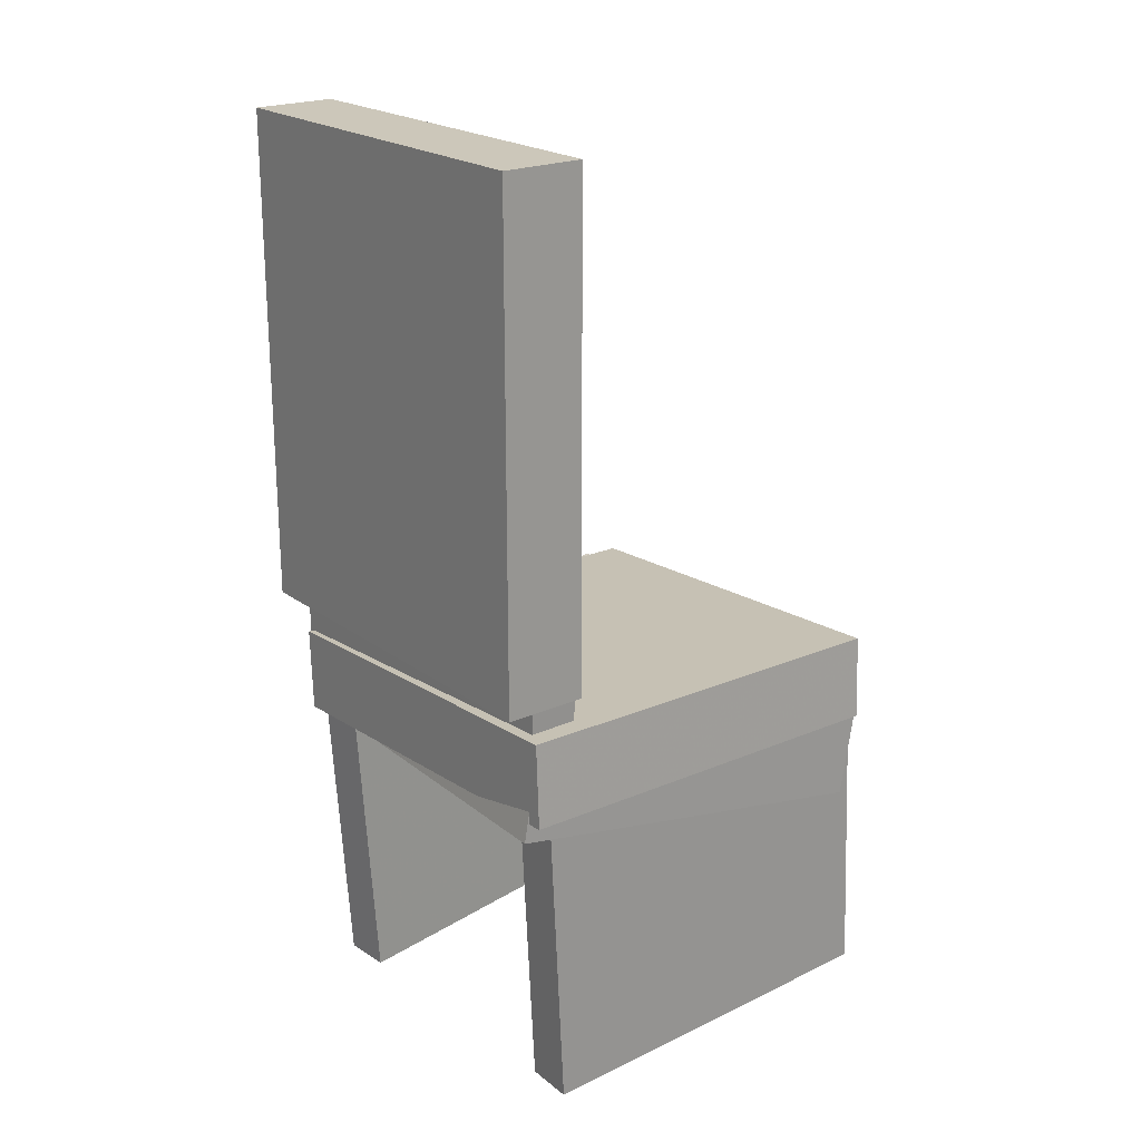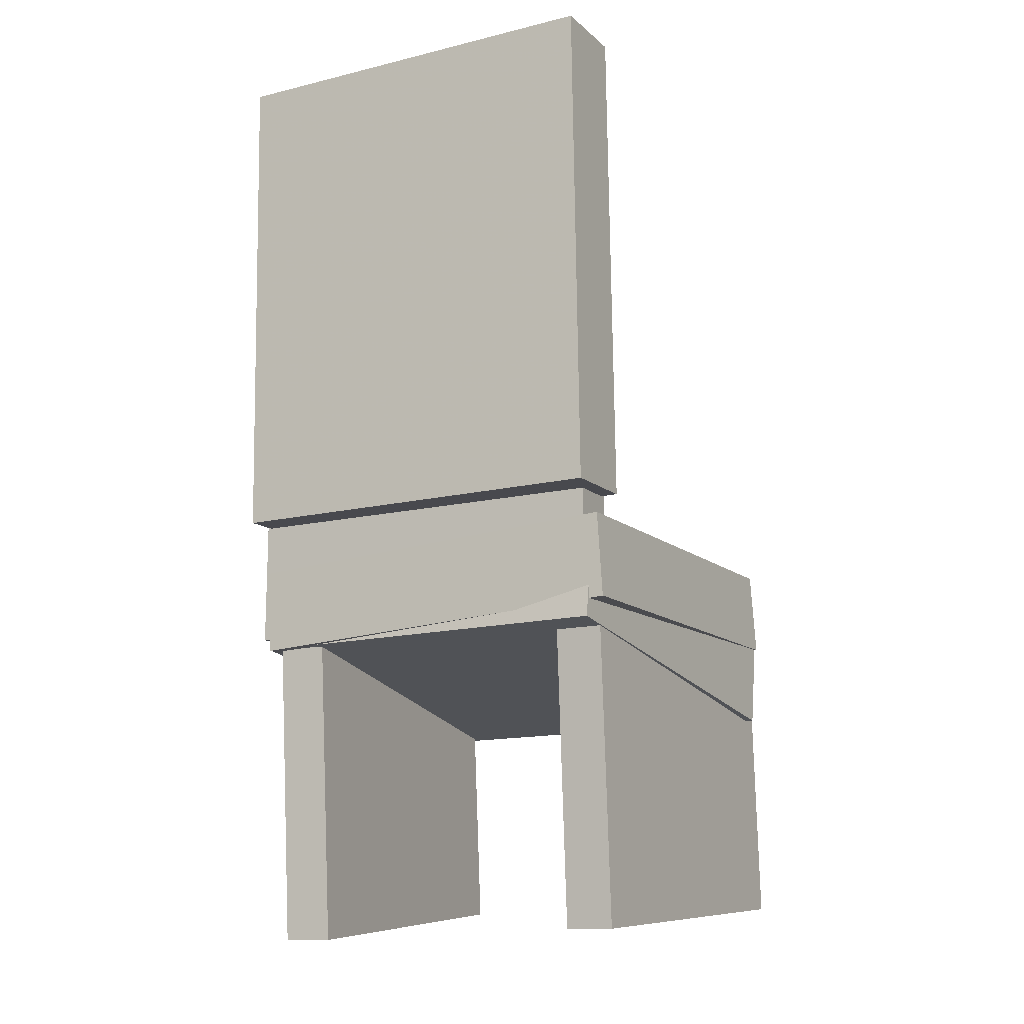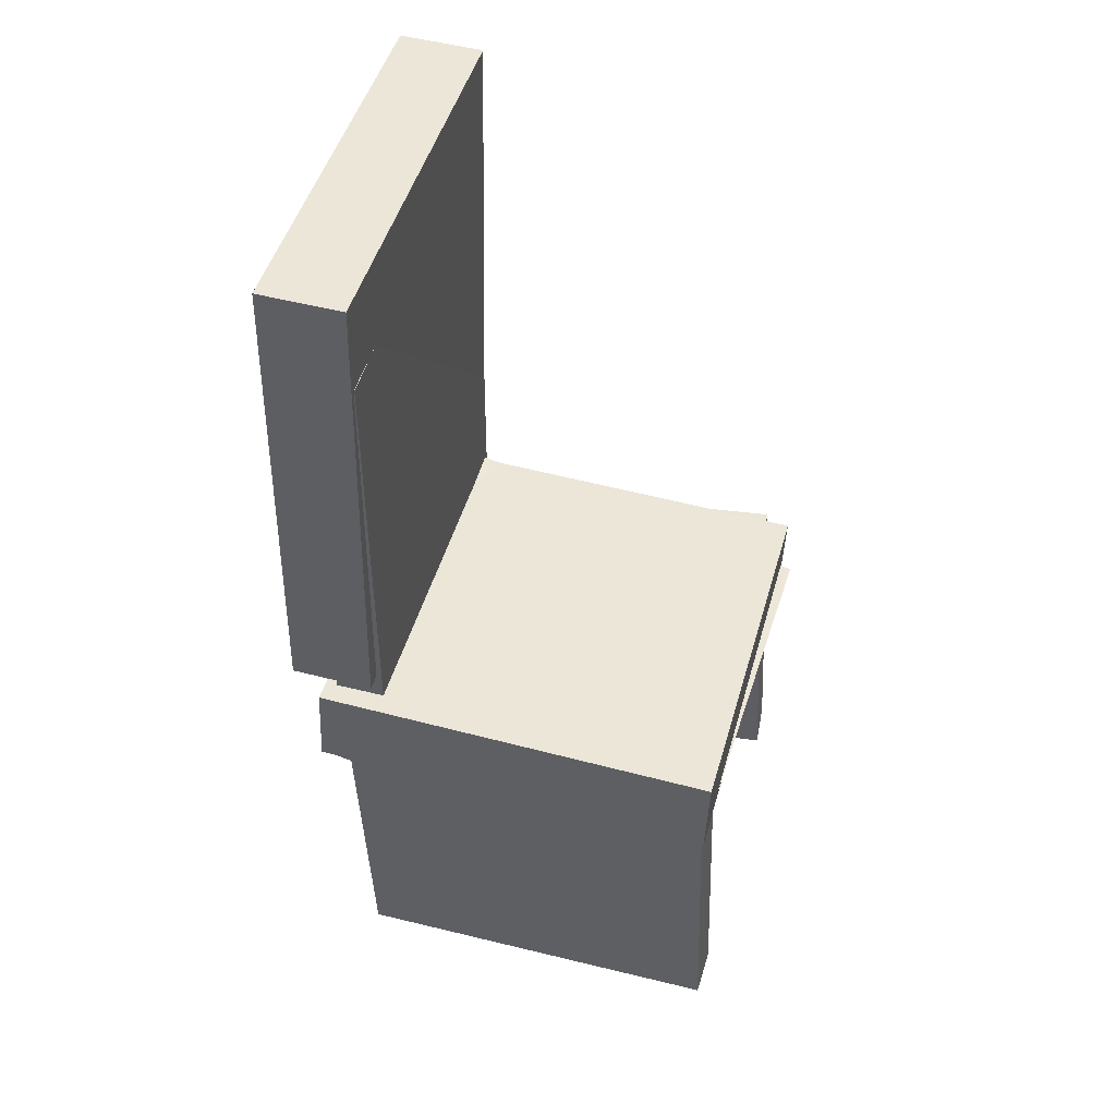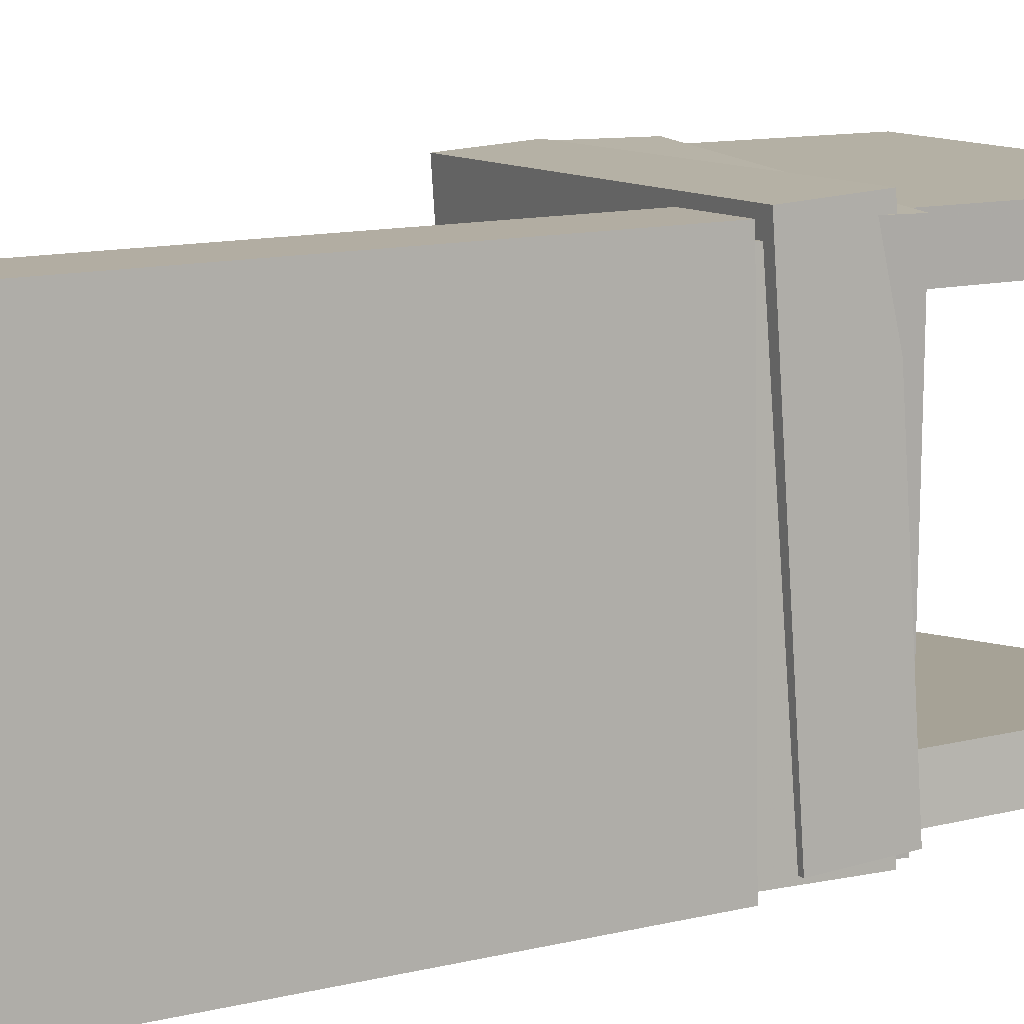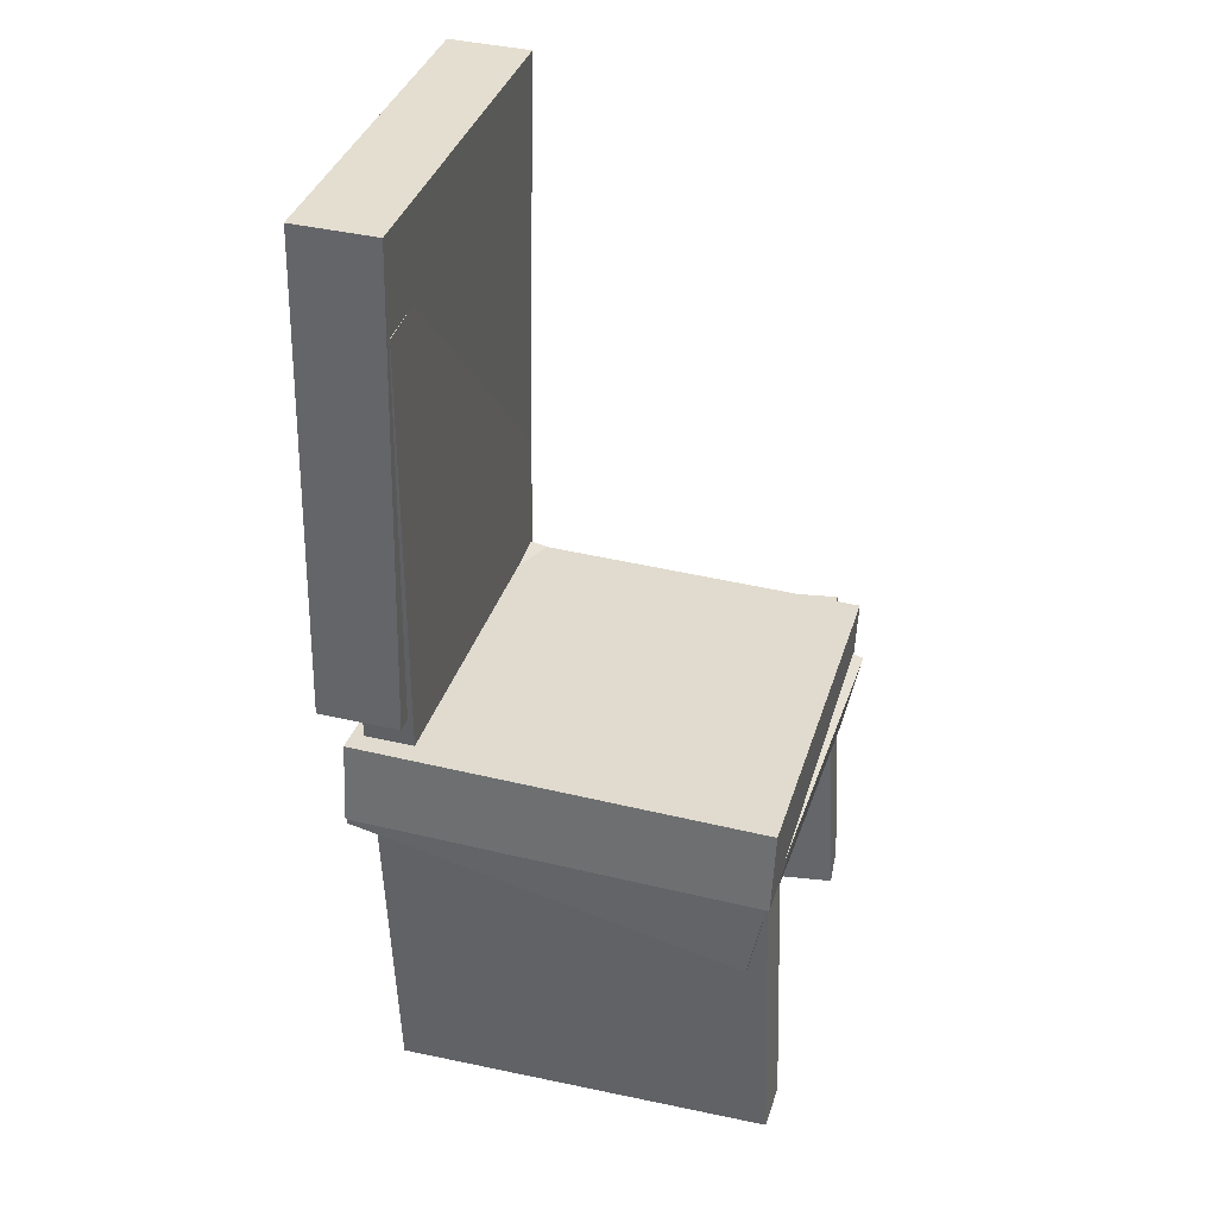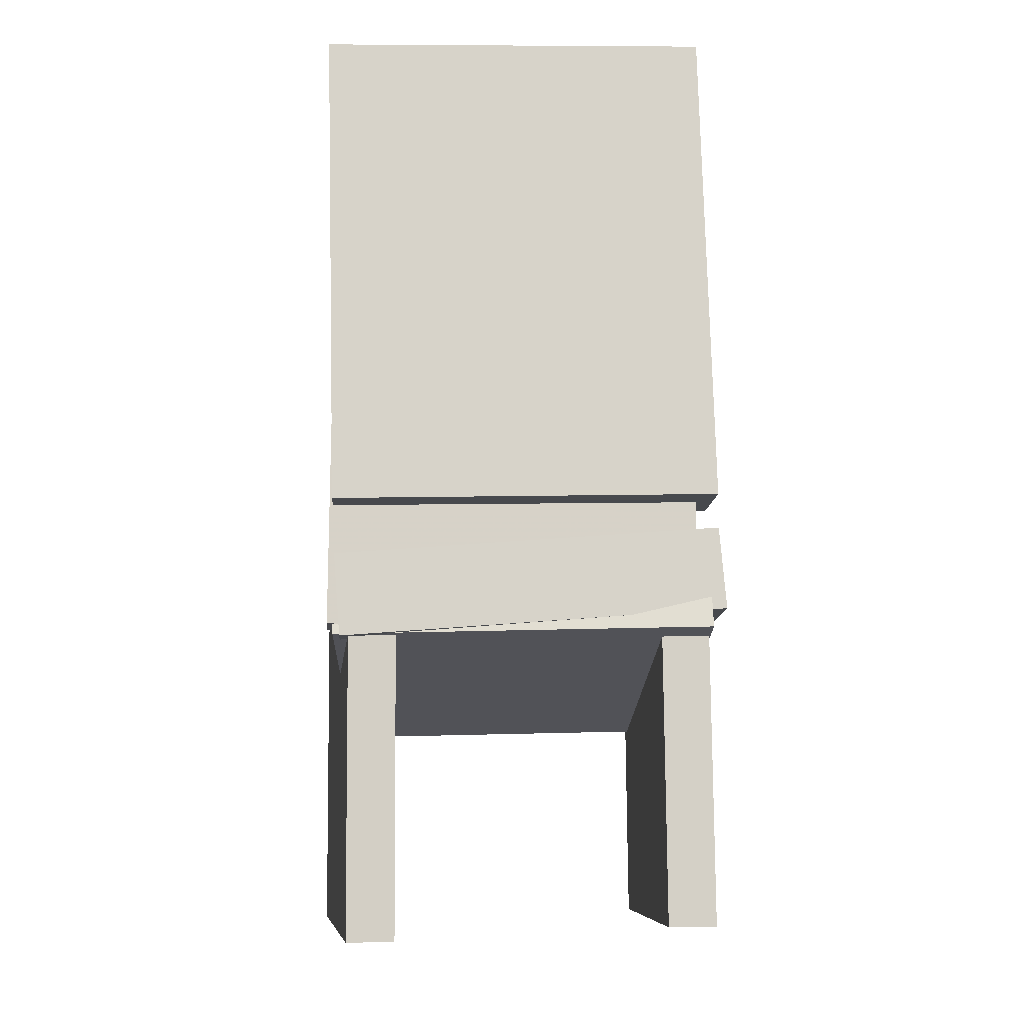
<metadata>
{"format":"obj","ext":"obj","renderer":"f3d","projection":"perspective","resolution":1024,"background":"white","views":[{"elev":23.3,"azim":-38.5,"up":"+Y"},{"elev":-11.1,"azim":-62.3,"up":"+Y"},{"elev":48.7,"azim":14.7,"up":"+Y"},{"elev":9.5,"azim":-120.8,"up":"+Z"},{"elev":37.2,"azim":15.1,"up":"+Y"},{"elev":-11.2,"azim":-94.5,"up":"+Y"}]}
</metadata>
<code>
v -0.1531 -0.03932 -0.1709
v 0.1919 -0.1034 -0.1525
v -0.1676 -0.1175 -0.1698
v 0.1773 -0.1815 -0.1514
v -0.1697 -0.03129 0.1682
v 0.1753 -0.09532 0.1866
v -0.1843 -0.1094 0.1693
v 0.1607 -0.1735 0.1877
f 1.0 7.0 5.0
f 1.0 3.0 7.0
f 1.0 4.0 3.0
f 1.0 2.0 4.0
f 3.0 8.0 7.0
f 3.0 4.0 8.0
f 5.0 7.0 8.0
f 5.0 8.0 6.0
f 1.0 5.0 6.0
f 1.0 6.0 2.0
f 2.0 6.0 8.0
f 2.0 8.0 4.0
v -0.1506 -0.3849 -0.1538
v -0.1684 -0.07808 -0.1564
v 0.1786 -0.366 -0.1753
v 0.1607 -0.05908 -0.178
v -0.1478 -0.3844 -0.1113
v -0.1657 -0.07756 -0.1139
v 0.1814 -0.3654 -0.1329
v 0.1635 -0.05856 -0.1355
f 9.0 15.0 13.0
f 9.0 11.0 15.0
f 9.0 12.0 11.0
f 9.0 10.0 12.0
f 11.0 16.0 15.0
f 11.0 12.0 16.0
f 13.0 15.0 16.0
f 13.0 16.0 14.0
f 9.0 13.0 14.0
f 9.0 14.0 10.0
f 10.0 14.0 16.0
f 10.0 16.0 12.0
v -0.1206 0.4386 0.1626
v -0.117 0.4301 -0.1816
v -0.1927 0.4399 0.1618
v -0.1891 0.4314 -0.1824
v -0.1287 0.006558 0.1733
v -0.1251 -0.001984 -0.171
v -0.2007 0.007888 0.1725
v -0.1972 -0.0006535 -0.1718
f 17.0 23.0 21.0
f 17.0 19.0 23.0
f 17.0 20.0 19.0
f 17.0 18.0 20.0
f 19.0 24.0 23.0
f 19.0 20.0 24.0
f 21.0 23.0 24.0
f 21.0 24.0 22.0
f 17.0 21.0 22.0
f 17.0 22.0 18.0
f 18.0 22.0 24.0
f 18.0 24.0 20.0
v -0.1246 -0.1102 0.1575
v -0.1214 0.3568 0.1599
v -0.1679 -0.1099 0.1575
v -0.1647 0.3571 0.1599
v -0.125 -0.1085 -0.175
v -0.1219 0.3586 -0.1726
v -0.1683 -0.1082 -0.175
v -0.1652 0.3589 -0.1725
f 25.0 31.0 29.0
f 25.0 27.0 31.0
f 25.0 28.0 27.0
f 25.0 26.0 28.0
f 27.0 32.0 31.0
f 27.0 28.0 32.0
f 29.0 31.0 32.0
f 29.0 32.0 30.0
f 25.0 29.0 30.0
f 25.0 30.0 26.0
f 26.0 30.0 32.0
f 26.0 32.0 28.0
v 0.1833 -0.05461 -0.1643
v 0.1788 -0.02694 0.1819
v 0.1814 -0.1285 -0.1584
v 0.177 -0.1008 0.1877
v -0.1732 -0.04597 -0.1695
v -0.1777 -0.01831 0.1766
v -0.1751 -0.1198 -0.1637
v -0.1796 -0.09215 0.1825
f 33.0 39.0 37.0
f 33.0 35.0 39.0
f 33.0 36.0 35.0
f 33.0 34.0 36.0
f 35.0 40.0 39.0
f 35.0 36.0 40.0
f 37.0 39.0 40.0
f 37.0 40.0 38.0
f 33.0 37.0 38.0
f 33.0 38.0 34.0
f 34.0 38.0 40.0
f 34.0 40.0 36.0
v -0.1598 -0.0611 0.1688
v -0.1584 -0.06163 0.1261
v -0.1474 -0.3718 0.1731
v -0.1461 -0.3724 0.1304
v 0.1717 -0.04776 0.1794
v 0.1731 -0.04829 0.1367
v 0.1841 -0.3585 0.1837
v 0.1855 -0.359 0.141
f 41.0 47.0 45.0
f 41.0 43.0 47.0
f 41.0 44.0 43.0
f 41.0 42.0 44.0
f 43.0 48.0 47.0
f 43.0 44.0 48.0
f 45.0 47.0 48.0
f 45.0 48.0 46.0
f 41.0 45.0 46.0
f 41.0 46.0 42.0
f 42.0 46.0 48.0
f 42.0 48.0 44.0

</code>
